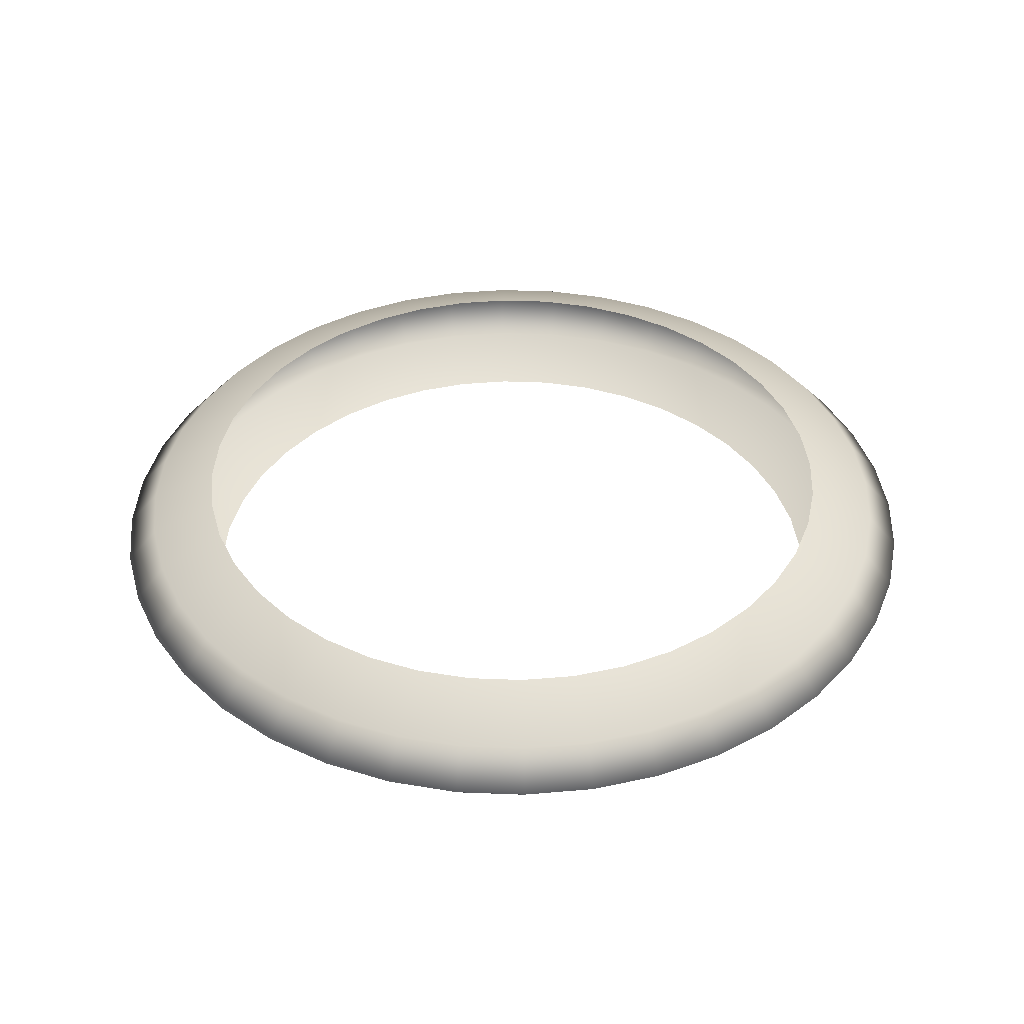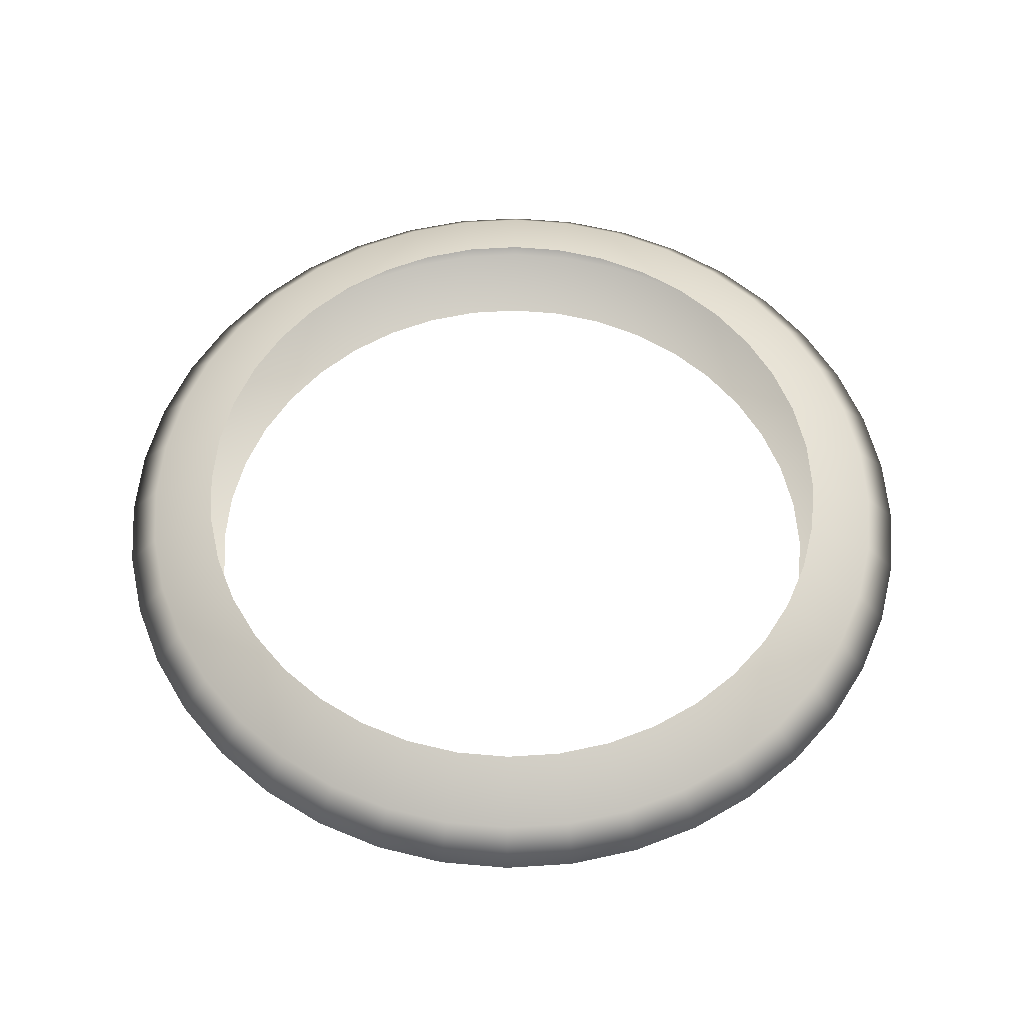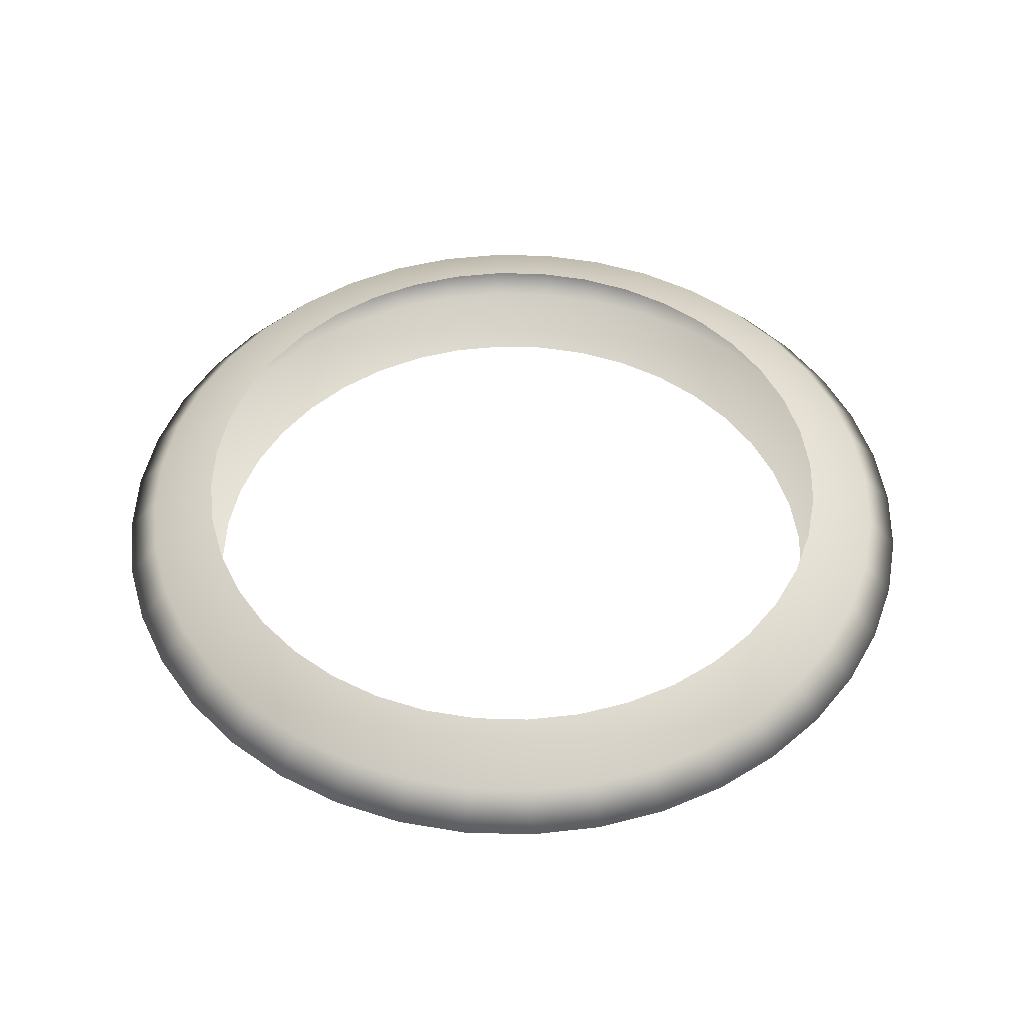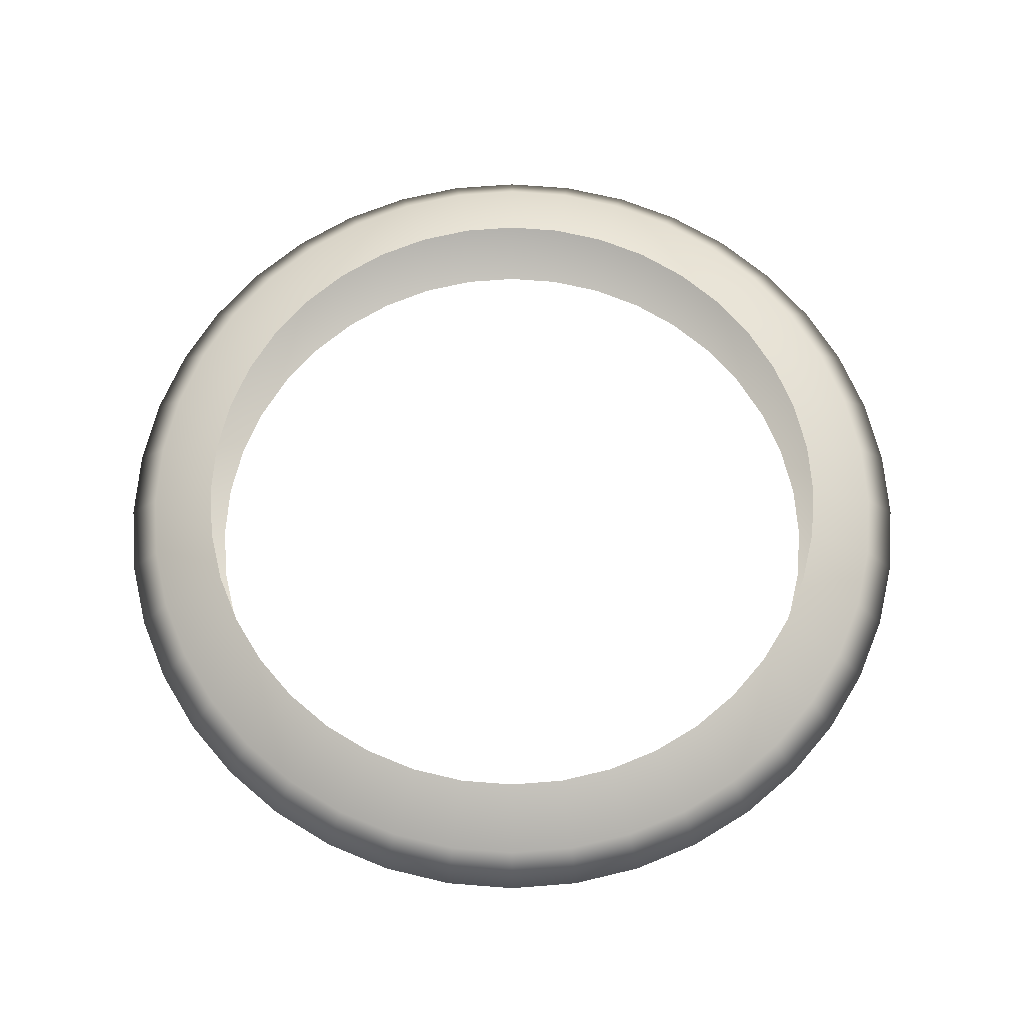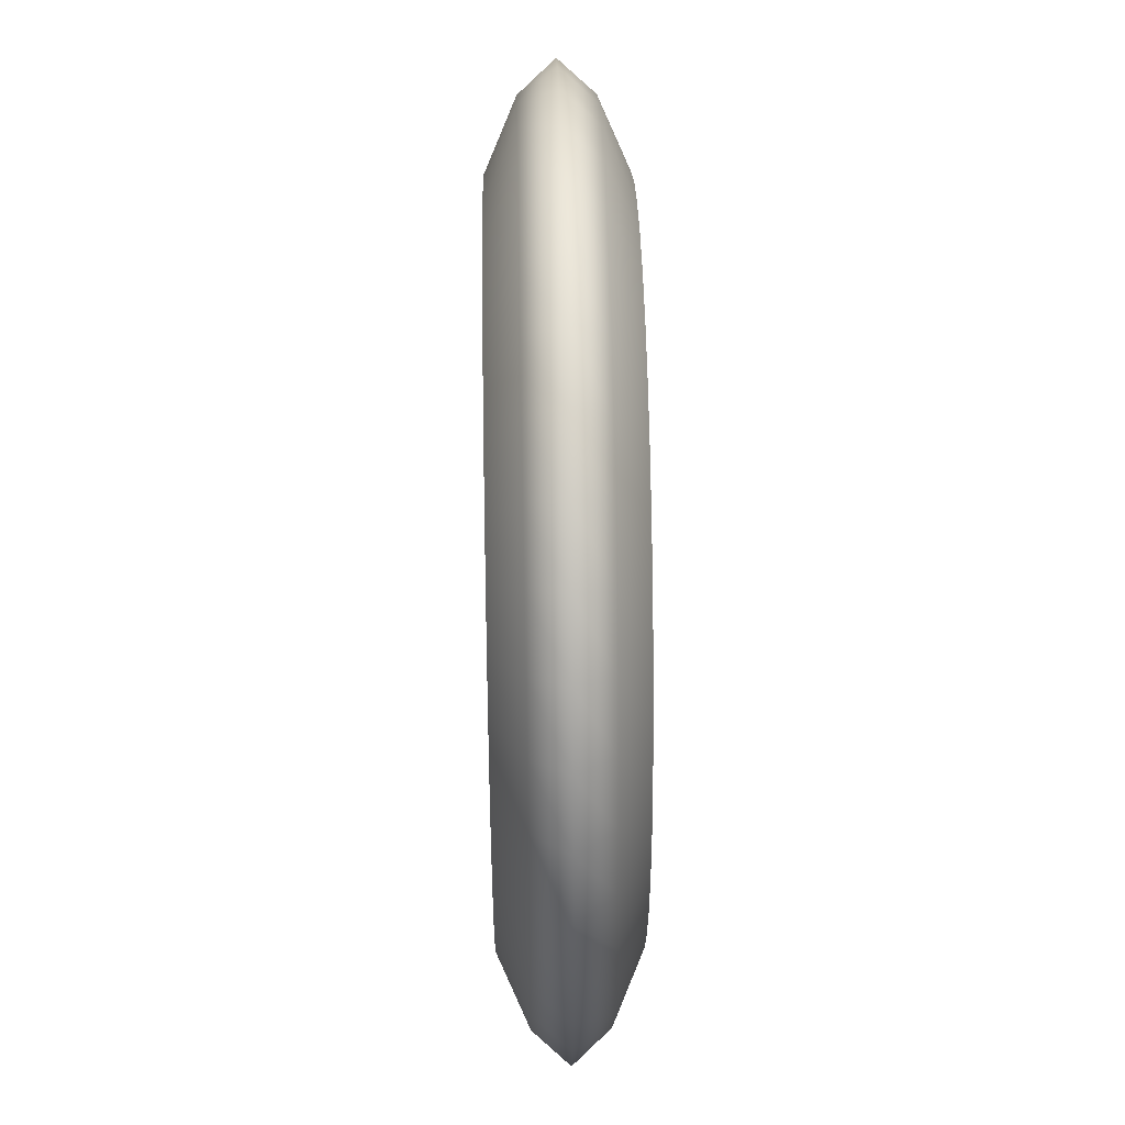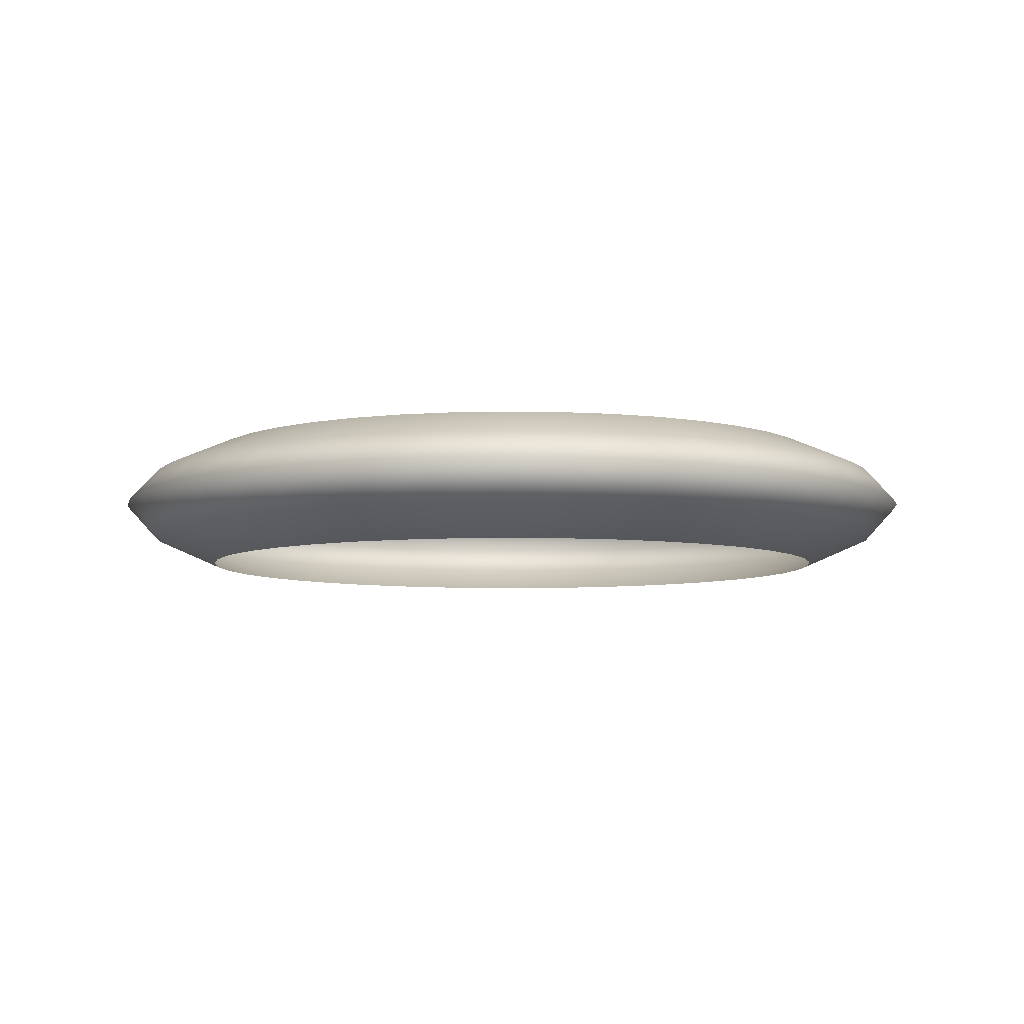
<metadata>
{"format":"obj","ext":"obj","renderer":"f3d","projection":"perspective","resolution":1024,"background":"white","views":[{"elev":40.0,"azim":-145.7,"up":"+Y"},{"elev":58.2,"azim":63.7,"up":"+Y"},{"elev":48.6,"azim":87.3,"up":"+Y"},{"elev":67.7,"azim":-36.0,"up":"+Y"},{"elev":47.9,"azim":88.8,"up":"+Z"},{"elev":-6.3,"azim":-43.9,"up":"+Y"}]}
</metadata>
<code>
g explosion_ring
v 0.9181 0.07789 -0.1454
v 0.7671 0.1446 -0.1215
v 0.7387 0.1446 -0.24
v 0.8841 0.07789 -0.2872
v 0.9877 0 -0.1564
v 0.692 0.1446 -0.3526
v 0.9511 0 -0.309
v 0.8282 0.07789 -0.422
v 0.6284 0.1446 -0.4565
v 0.891 0 -0.454
v 0.752 0.07789 -0.5464
v 0.5492 0.1446 -0.5492
v 0.809 0 -0.5878
v 0.6573 0.07789 -0.6573
v 0.4565 0.1446 -0.6284
v 0.7071 0 -0.7071
v 0.5464 0.07789 -0.752
v 0.3526 0.1446 -0.692
v 0.5878 0 -0.809
v 0.422 0.07789 -0.8282
v 0.24 0.1446 -0.7387
v 0.454 0 -0.891
v 0.2872 0.07789 -0.8841
v 0.1215 0.1446 -0.7671
v 0.309 0 -0.9511
v 0.1454 0.07789 -0.9181
v 1.337e-07 0.1446 -0.7767
v 0.1564 0 -0.9877
v 1.952e-07 0.07789 -0.9295
v -0.1215 0.1446 -0.7671
v 2.235e-07 0 -1
v -0.1454 0.07789 -0.9181
v -0.24 0.1446 -0.7387
v -0.1564 0 -0.9877
v -0.2872 0.07789 -0.8841
v -0.3526 0.1446 -0.692
v -0.309 0 -0.9511
v -0.422 0.07789 -0.8282
v -0.4565 0.1446 -0.6284
v -0.454 0 -0.891
v -0.5464 0.07789 -0.752
v -0.5492 0.1446 -0.5492
v -0.5878 0 -0.809
v -0.6573 0.07789 -0.6573
v -0.6284 0.1446 -0.4565
v -0.7071 0 -0.7071
v -0.752 0.07789 -0.5464
v -0.692 0.1446 -0.3526
v -0.809 0 -0.5878
v -0.8282 0.07789 -0.422
v -0.7387 0.1446 -0.24
v -0.891 0 -0.454
v -0.8841 0.07789 -0.2872
v -0.7671 0.1446 -0.1215
v -0.9511 0 -0.309
v -0.9181 0.07789 -0.1454
v -0.7767 0.1446 -1.672e-07
v -0.9877 0 -0.1564
v -0.9295 0.07789 -1.65e-07
v -0.7671 0.1446 0.1215
v -1 0 -1.639e-07
v -0.9181 0.07789 0.1454
v -0.7387 0.1446 0.24
v -0.9877 0 0.1564
v -0.8841 0.07789 0.2872
v -0.692 0.1446 0.3526
v -0.9511 0 0.309
v -0.8282 0.07789 0.422
v -0.6284 0.1446 0.4565
v -0.891 0 0.454
v -0.752 0.07789 0.5464
v -0.5492 0.1446 0.5492
v -0.809 0 0.5878
v -0.6573 0.07789 0.6573
v -0.4565 0.1446 0.6284
v -0.7071 0 0.7071
v -0.5464 0.07789 0.752
v -0.3526 0.1446 0.692
v -0.5878 0 0.809
v -0.422 0.07789 0.8282
v -0.24 0.1446 0.7387
v -0.454 0 0.891
v -0.2872 0.07789 0.8841
v -0.1215 0.1446 0.7671
v -0.309 0 0.9511
v -0.1454 0.07789 0.9181
v -1.209e-07 0.1446 0.7767
v -0.1564 0 0.9877
v -1.096e-07 0.07789 0.9295
v 0.1215 0.1446 0.7671
v -1.043e-07 0 1
v 0.1454 0.07789 0.9181
v 0.24 0.1446 0.7387
v 0.1564 0 0.9877
v 0.2872 0.07789 0.8841
v 0.3526 0.1446 0.692
v 0.309 0 0.9511
v 0.422 0.07789 0.8282
v 0.4565 0.1446 0.6284
v 0.454 0 0.891
v 0.5464 0.07789 0.752
v 0.5492 0.1446 0.5492
v 0.5878 0 0.809
v 0.6573 0.07789 0.6573
v 0.6284 0.1446 0.4565
v 0.7071 0 0.7071
v 0.752 0.07789 0.5464
v 0.692 0.1446 0.3526
v 0.809 0 0.5878
v 0.8282 0.07789 0.422
v 0.7387 0.1446 0.24
v 0.891 0 0.454
v 0.8841 0.07789 0.2872
v 0.7671 0.1446 0.1215
v 0.9511 0 0.309
v 0.9181 0.07789 0.1454
v 0.7767 0.1446 -3.993e-08
v 0.9877 0 0.1564
v 0.9295 0.07789 -1.26e-08
v 0.7671 0.1446 -0.1215
v 1 0 0
v 0.9181 0.07789 -0.1454
v 0.9877 0 -0.1564
v 0.9181 -0.07789 -0.1454
v 0.9877 0 -0.1564
v 0.9511 0 -0.309
v 0.8841 -0.07789 -0.2872
v 0.7671 -0.1446 -0.1215
v 0.891 0 -0.454
v 0.7387 -0.1446 -0.24
v 0.8282 -0.07789 -0.422
v 0.809 0 -0.5878
v 0.692 -0.1446 -0.3526
v 0.752 -0.07789 -0.5464
v 0.7071 0 -0.7071
v 0.6284 -0.1446 -0.4565
v 0.6573 -0.07789 -0.6573
v 0.5878 0 -0.809
v 0.5492 -0.1446 -0.5492
v 0.5464 -0.07789 -0.752
v 0.454 0 -0.891
v 0.4565 -0.1446 -0.6284
v 0.422 -0.07789 -0.8282
v 0.309 0 -0.9511
v 0.3526 -0.1446 -0.692
v 0.2872 -0.07789 -0.8841
v 0.1564 0 -0.9877
v 0.24 -0.1446 -0.7387
v 0.1454 -0.07789 -0.9181
v 2.235e-07 0 -1
v 0.1215 -0.1446 -0.7671
v 1.952e-07 -0.07789 -0.9295
v -0.1564 0 -0.9877
v 1.337e-07 -0.1446 -0.7767
v -0.1454 -0.07789 -0.9181
v -0.309 0 -0.9511
v -0.1215 -0.1446 -0.7671
v -0.2872 -0.07789 -0.8841
v -0.454 0 -0.891
v -0.24 -0.1446 -0.7387
v -0.422 -0.07789 -0.8282
v -0.5878 0 -0.809
v -0.3526 -0.1446 -0.692
v -0.5464 -0.07789 -0.752
v -0.7071 0 -0.7071
v -0.4565 -0.1446 -0.6284
v -0.6573 -0.07789 -0.6573
v -0.809 0 -0.5878
v -0.5492 -0.1446 -0.5492
v -0.752 -0.07789 -0.5464
v -0.891 0 -0.454
v -0.6284 -0.1446 -0.4565
v -0.8282 -0.07789 -0.422
v -0.9511 0 -0.309
v -0.692 -0.1446 -0.3526
v -0.8841 -0.07789 -0.2872
v -0.9877 0 -0.1564
v -0.7387 -0.1446 -0.24
v -0.9181 -0.07789 -0.1454
v -1 0 -1.639e-07
v -0.7671 -0.1446 -0.1215
v -0.9295 -0.07789 -1.65e-07
v -0.9877 0 0.1564
v -0.7767 -0.1446 -1.672e-07
v -0.9181 -0.07789 0.1454
v -0.9511 0 0.309
v -0.7671 -0.1446 0.1215
v -0.8841 -0.07789 0.2872
v -0.891 0 0.454
v -0.7387 -0.1446 0.24
v -0.8282 -0.07789 0.422
v -0.809 0 0.5878
v -0.692 -0.1446 0.3526
v -0.752 -0.07789 0.5464
v -0.7071 0 0.7071
v -0.6284 -0.1446 0.4565
v -0.6573 -0.07789 0.6573
v -0.5878 0 0.809
v -0.5492 -0.1446 0.5492
v -0.5464 -0.07789 0.752
v -0.454 0 0.891
v -0.4565 -0.1446 0.6284
v -0.422 -0.07789 0.8282
v -0.309 0 0.9511
v -0.3526 -0.1446 0.692
v -0.2872 -0.07789 0.8841
v -0.1564 0 0.9877
v -0.24 -0.1446 0.7387
v -0.1454 -0.07789 0.9181
v -1.043e-07 0 1
v -0.1215 -0.1446 0.7671
v -1.096e-07 -0.07789 0.9295
v 0.1564 0 0.9877
v -1.209e-07 -0.1446 0.7767
v 0.1454 -0.07789 0.9181
v 0.309 0 0.9511
v 0.1215 -0.1446 0.7671
v 0.2872 -0.07789 0.8841
v 0.454 0 0.891
v 0.24 -0.1446 0.7387
v 0.422 -0.07789 0.8282
v 0.5878 0 0.809
v 0.3526 -0.1446 0.692
v 0.5464 -0.07789 0.752
v 0.7071 0 0.7071
v 0.4565 -0.1446 0.6284
v 0.6573 -0.07789 0.6573
v 0.809 0 0.5878
v 0.5492 -0.1446 0.5492
v 0.752 -0.07789 0.5464
v 0.891 0 0.454
v 0.6284 -0.1446 0.4565
v 0.8282 -0.07789 0.422
v 0.9511 0 0.309
v 0.692 -0.1446 0.3526
v 0.8841 -0.07789 0.2872
v 0.9877 0 0.1564
v 0.7387 -0.1446 0.24
v 0.9181 -0.07789 0.1454
v 1 0 0
v 0.7671 -0.1446 0.1215
v 0.9295 -0.07789 -1.26e-08
v 0.9877 0 -0.1564
v 0.7767 -0.1446 -3.993e-08
v 0.9181 -0.07789 -0.1454
v 0.7671 -0.1446 -0.1215
g explosion_ring_0
f 3 2 1
f 4 3 1
f 4 1 5
f 6 3 4
f 7 4 5
f 8 6 4
f 8 4 7
f 9 6 8
f 10 8 7
f 11 9 8
f 11 8 10
f 12 9 11
f 13 11 10
f 14 12 11
f 14 11 13
f 15 12 14
f 16 14 13
f 17 15 14
f 17 14 16
f 18 15 17
f 19 17 16
f 20 18 17
f 20 17 19
f 21 18 20
f 22 20 19
f 23 21 20
f 23 20 22
f 24 21 23
f 25 23 22
f 26 24 23
f 26 23 25
f 27 24 26
f 28 26 25
f 29 27 26
f 29 26 28
f 30 27 29
f 31 29 28
f 32 30 29
f 32 29 31
f 33 30 32
f 34 32 31
f 35 33 32
f 35 32 34
f 36 33 35
f 37 35 34
f 38 36 35
f 38 35 37
f 39 36 38
f 40 38 37
f 41 39 38
f 41 38 40
f 42 39 41
f 43 41 40
f 44 42 41
f 44 41 43
f 45 42 44
f 46 44 43
f 47 45 44
f 47 44 46
f 48 45 47
f 49 47 46
f 50 48 47
f 50 47 49
f 51 48 50
f 52 50 49
f 53 51 50
f 53 50 52
f 54 51 53
f 55 53 52
f 56 54 53
f 56 53 55
f 57 54 56
f 58 56 55
f 59 57 56
f 59 56 58
f 60 57 59
f 61 59 58
f 62 60 59
f 62 59 61
f 63 60 62
f 64 62 61
f 65 63 62
f 65 62 64
f 66 63 65
f 67 65 64
f 68 66 65
f 68 65 67
f 69 66 68
f 70 68 67
f 71 69 68
f 71 68 70
f 72 69 71
f 73 71 70
f 74 72 71
f 74 71 73
f 75 72 74
f 76 74 73
f 77 75 74
f 77 74 76
f 78 75 77
f 79 77 76
f 80 78 77
f 80 77 79
f 81 78 80
f 82 80 79
f 83 81 80
f 83 80 82
f 84 81 83
f 85 83 82
f 86 84 83
f 86 83 85
f 87 84 86
f 88 86 85
f 89 87 86
f 89 86 88
f 90 87 89
f 91 89 88
f 92 90 89
f 92 89 91
f 93 90 92
f 94 92 91
f 95 93 92
f 95 92 94
f 96 93 95
f 97 95 94
f 98 96 95
f 98 95 97
f 99 96 98
f 100 98 97
f 101 99 98
f 101 98 100
f 102 99 101
f 103 101 100
f 104 102 101
f 104 101 103
f 105 102 104
f 106 104 103
f 107 105 104
f 107 104 106
f 108 105 107
f 109 107 106
f 110 108 107
f 110 107 109
f 111 108 110
f 112 110 109
f 113 111 110
f 113 110 112
f 114 111 113
f 115 113 112
f 116 114 113
f 116 113 115
f 117 114 116
f 118 116 115
f 119 117 116
f 119 116 118
f 120 117 119
f 121 119 118
f 122 120 119
f 122 119 121
f 123 122 121
f 126 125 124
f 127 126 124
f 127 124 128
f 129 126 127
f 130 127 128
f 131 129 127
f 131 127 130
f 132 129 131
f 133 131 130
f 134 132 131
f 134 131 133
f 135 132 134
f 136 134 133
f 137 135 134
f 137 134 136
f 138 135 137
f 139 137 136
f 140 138 137
f 140 137 139
f 141 138 140
f 142 140 139
f 143 141 140
f 143 140 142
f 144 141 143
f 145 143 142
f 146 144 143
f 146 143 145
f 147 144 146
f 148 146 145
f 149 147 146
f 149 146 148
f 150 147 149
f 151 149 148
f 152 150 149
f 152 149 151
f 153 150 152
f 154 152 151
f 155 153 152
f 155 152 154
f 156 153 155
f 157 155 154
f 158 156 155
f 158 155 157
f 159 156 158
f 160 158 157
f 161 159 158
f 161 158 160
f 162 159 161
f 163 161 160
f 164 162 161
f 164 161 163
f 165 162 164
f 166 164 163
f 167 165 164
f 167 164 166
f 168 165 167
f 169 167 166
f 170 168 167
f 170 167 169
f 171 168 170
f 172 170 169
f 173 171 170
f 173 170 172
f 174 171 173
f 175 173 172
f 176 174 173
f 176 173 175
f 177 174 176
f 178 176 175
f 179 177 176
f 179 176 178
f 180 177 179
f 181 179 178
f 182 180 179
f 182 179 181
f 183 180 182
f 184 182 181
f 185 183 182
f 185 182 184
f 186 183 185
f 187 185 184
f 188 186 185
f 188 185 187
f 189 186 188
f 190 188 187
f 191 189 188
f 191 188 190
f 192 189 191
f 193 191 190
f 194 192 191
f 194 191 193
f 195 192 194
f 196 194 193
f 197 195 194
f 197 194 196
f 198 195 197
f 199 197 196
f 200 198 197
f 200 197 199
f 201 198 200
f 202 200 199
f 203 201 200
f 203 200 202
f 204 201 203
f 205 203 202
f 206 204 203
f 206 203 205
f 207 204 206
f 208 206 205
f 209 207 206
f 209 206 208
f 210 207 209
f 211 209 208
f 212 210 209
f 212 209 211
f 213 210 212
f 214 212 211
f 215 213 212
f 215 212 214
f 216 213 215
f 217 215 214
f 218 216 215
f 218 215 217
f 219 216 218
f 220 218 217
f 221 219 218
f 221 218 220
f 222 219 221
f 223 221 220
f 224 222 221
f 224 221 223
f 225 222 224
f 226 224 223
f 227 225 224
f 227 224 226
f 228 225 227
f 229 227 226
f 230 228 227
f 230 227 229
f 231 228 230
f 232 230 229
f 233 231 230
f 233 230 232
f 234 231 233
f 235 233 232
f 236 234 233
f 236 233 235
f 237 234 236
f 238 236 235
f 239 237 236
f 239 236 238
f 240 237 239
f 241 239 238
f 242 240 239
f 242 239 241
f 243 240 242
f 244 242 241
f 245 243 242
f 245 242 244
f 246 245 244

</code>
